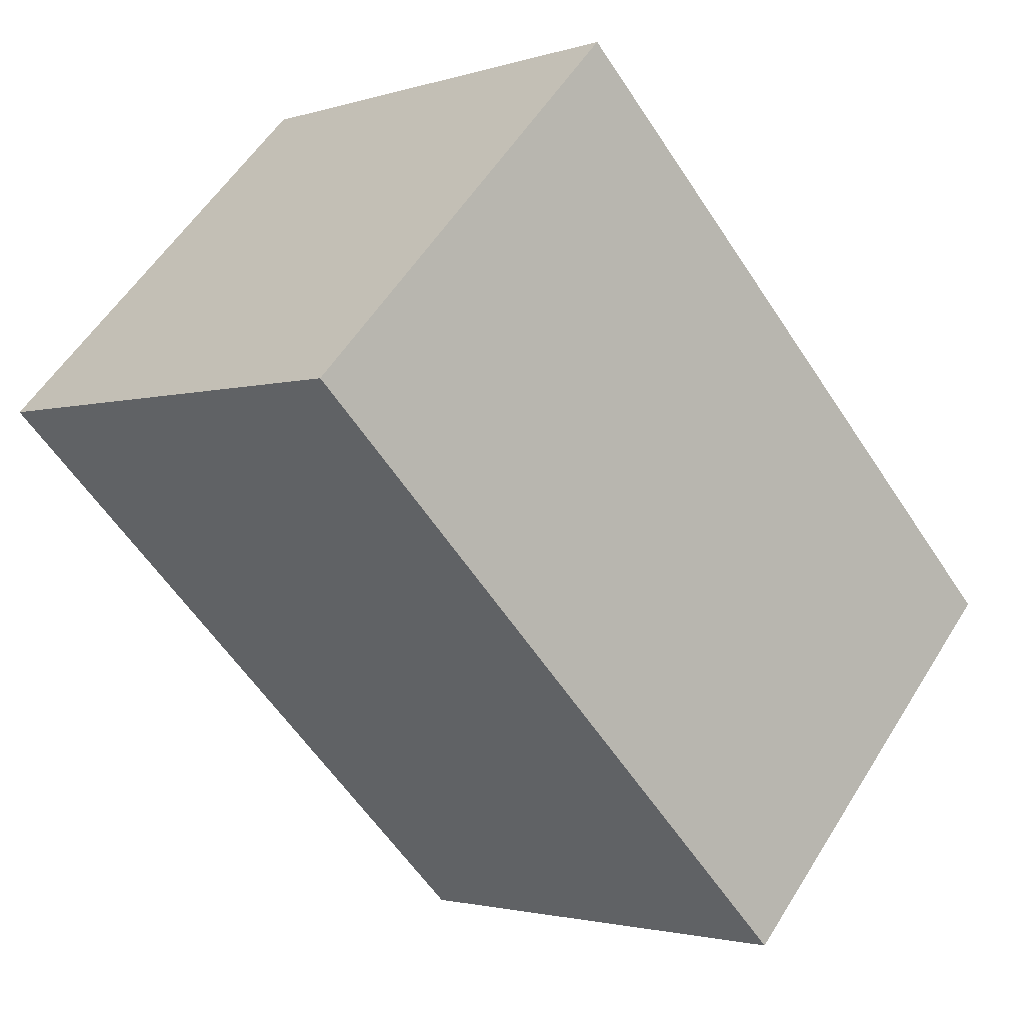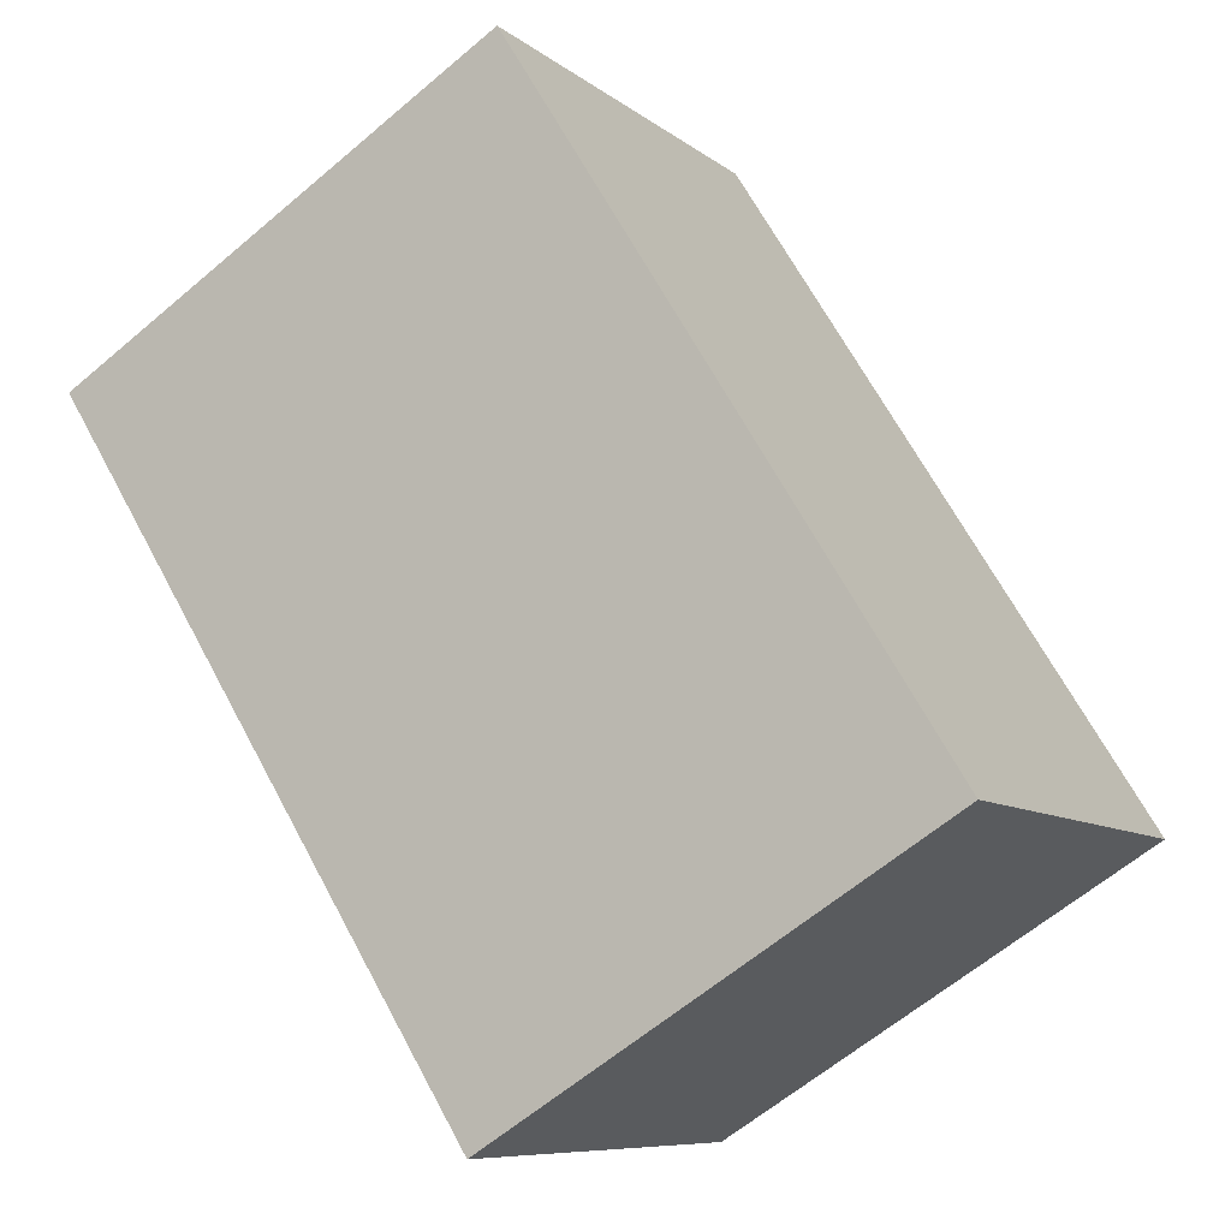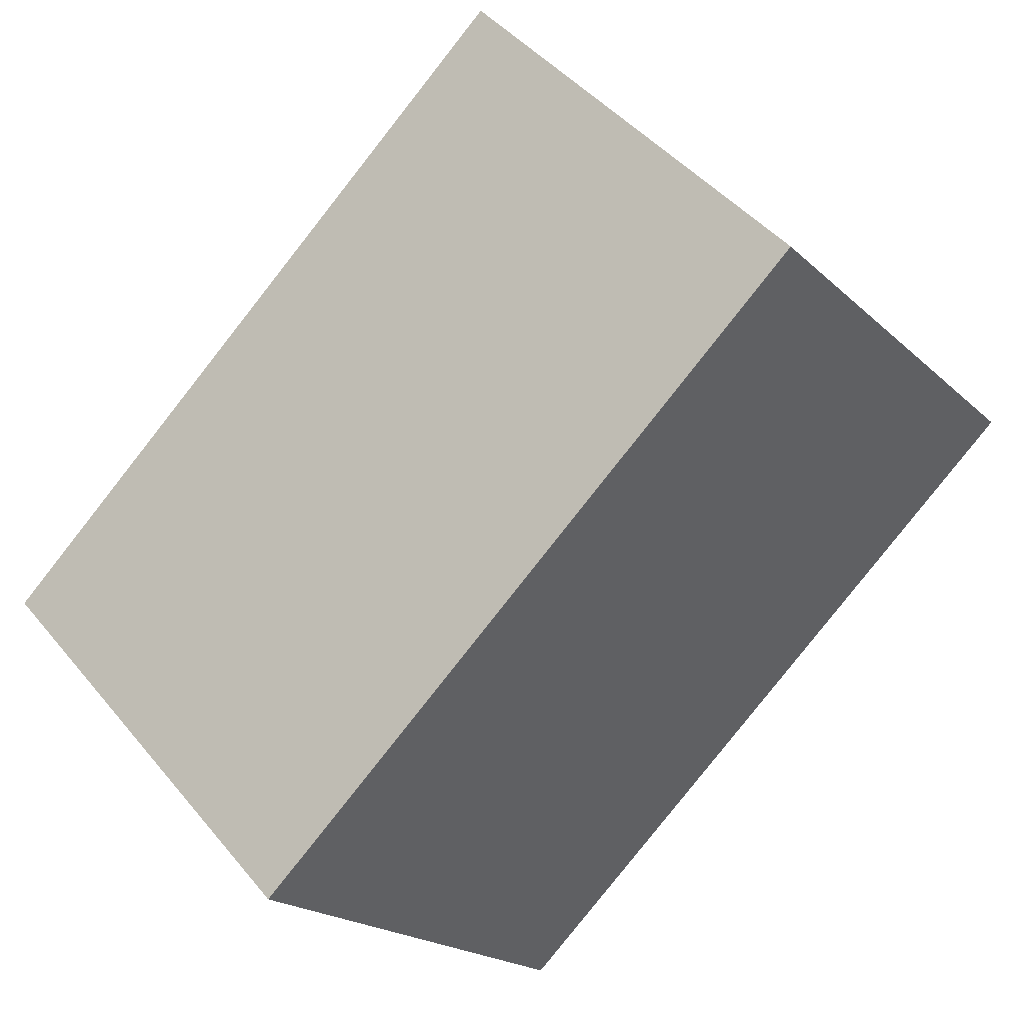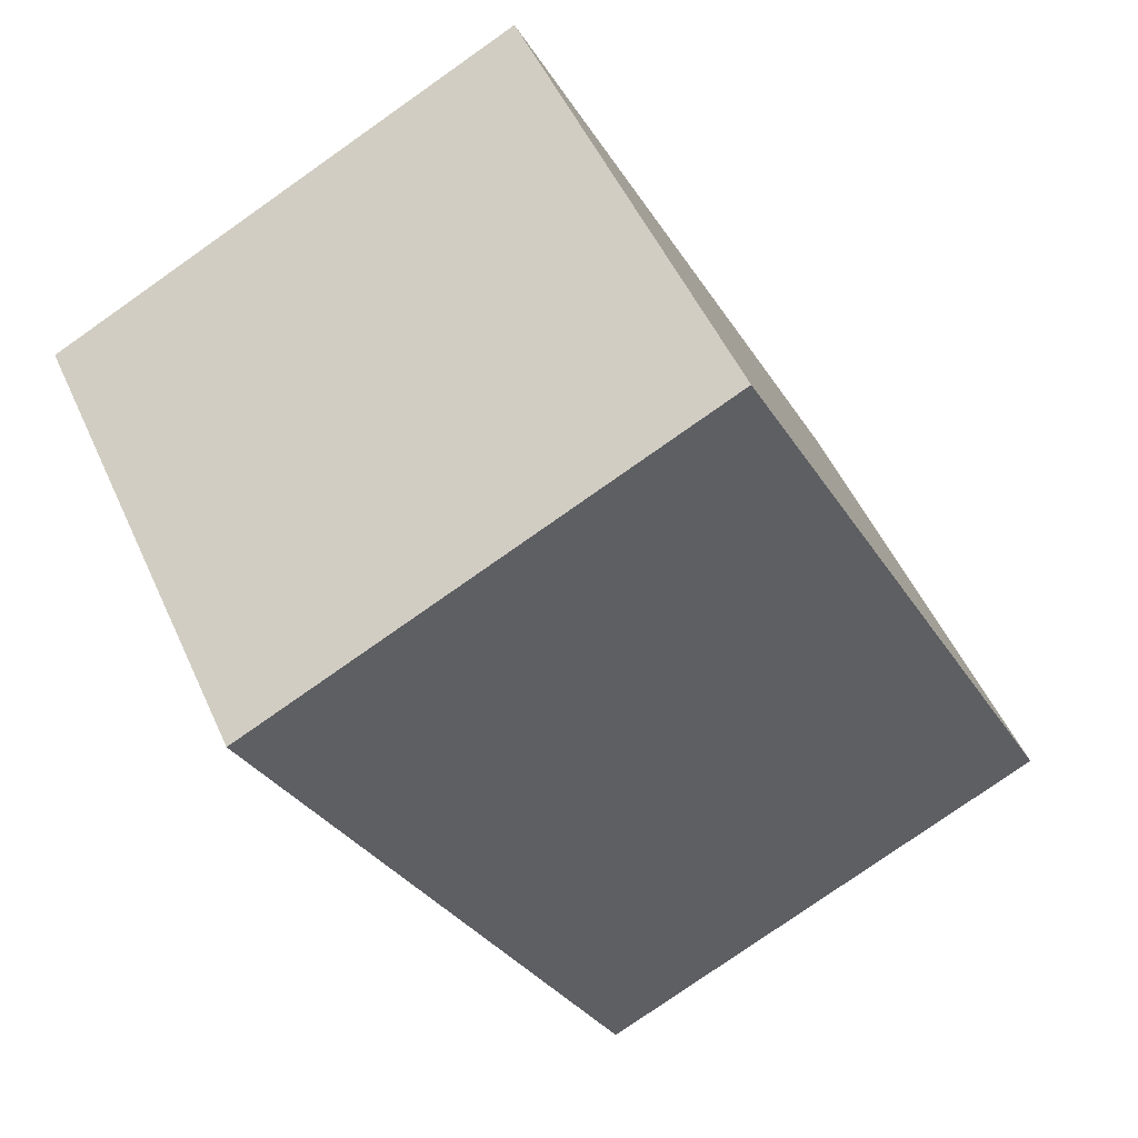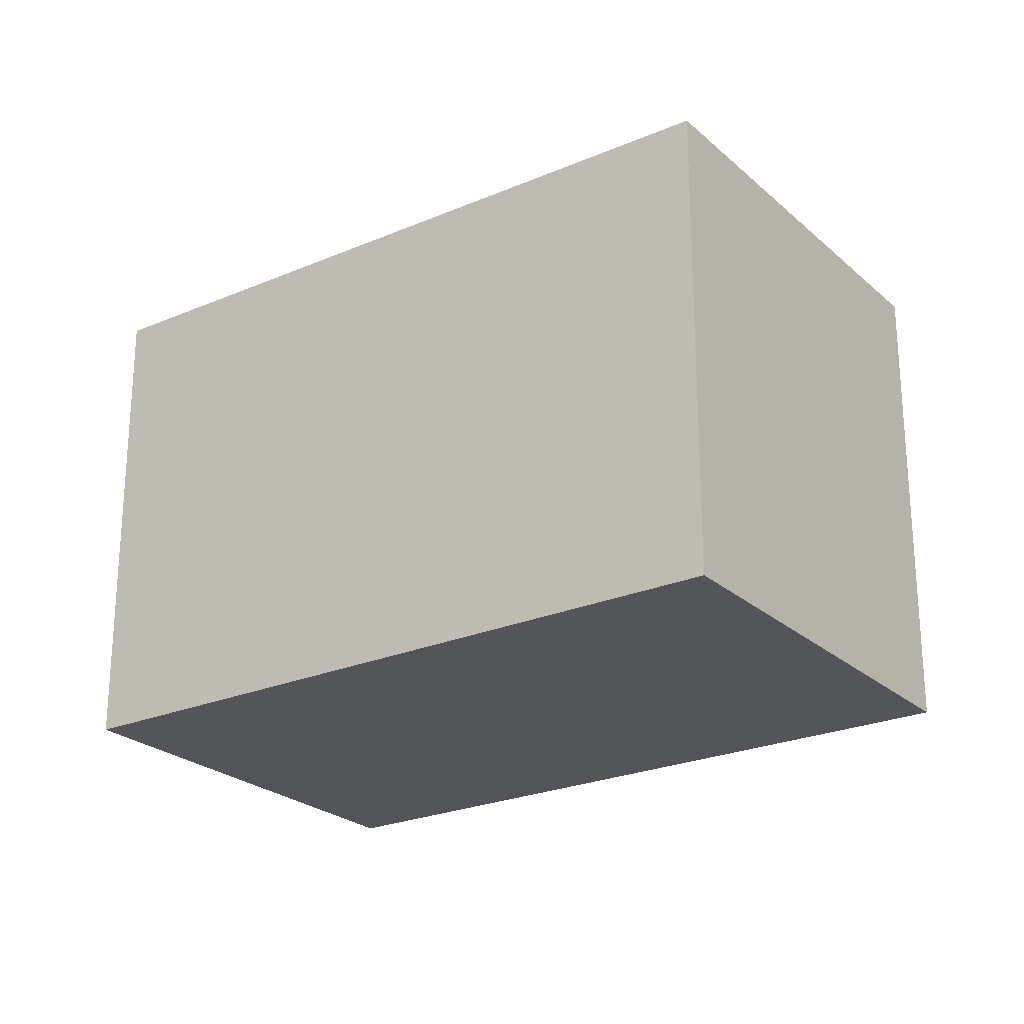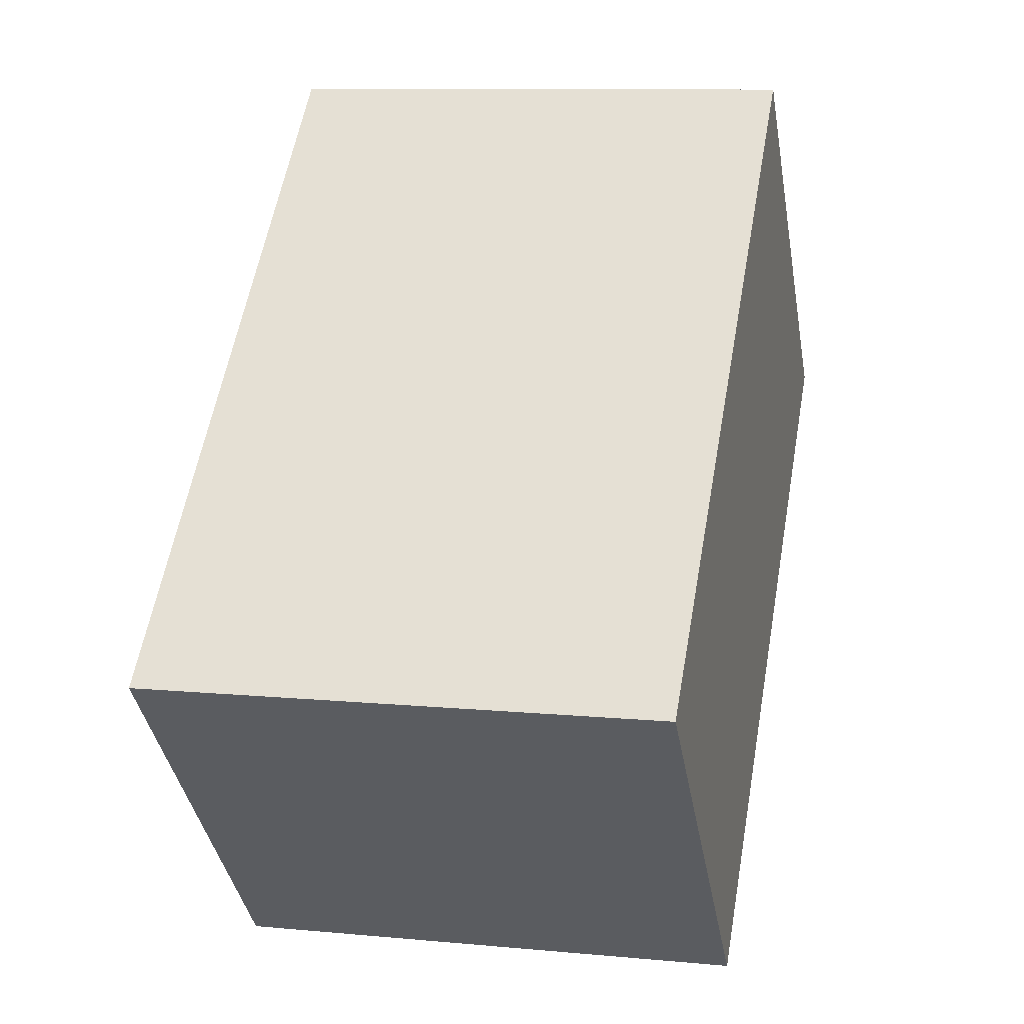
<metadata>
{"format":"obj","ext":"obj","renderer":"f3d","projection":"perspective","resolution":1024,"background":"white","views":[{"elev":-2.1,"azim":138.6,"up":"+Z"},{"elev":-62.2,"azim":130.8,"up":"+Z"},{"elev":-19.2,"azim":30.9,"up":"+Z"},{"elev":-78.0,"azim":-54.9,"up":"+Z"},{"elev":-24.3,"azim":171.3,"up":"+Y"},{"elev":10.1,"azim":-76.4,"up":"+Z"}]}
</metadata>
<code>
v  2.516 2.282 2.419
v  1.482 2.282 -1.541
v  0 2.282 1.397e-16
v  3.997 2.282 0.879
v  1.482 9.436e-17 -1.541
v  0 0 0
v  2.516 -1.481e-16 2.419
v  3.997 -5.382e-17 0.879
g defaultobject
f 1 2 3
f 2 1 4
f 5 3 2
f 3 5 6
f 6 1 3
f 1 6 7
f 7 4 1
f 4 7 8
f 8 2 4
f 2 8 5
f 8 6 5
f 6 8 7

</code>
